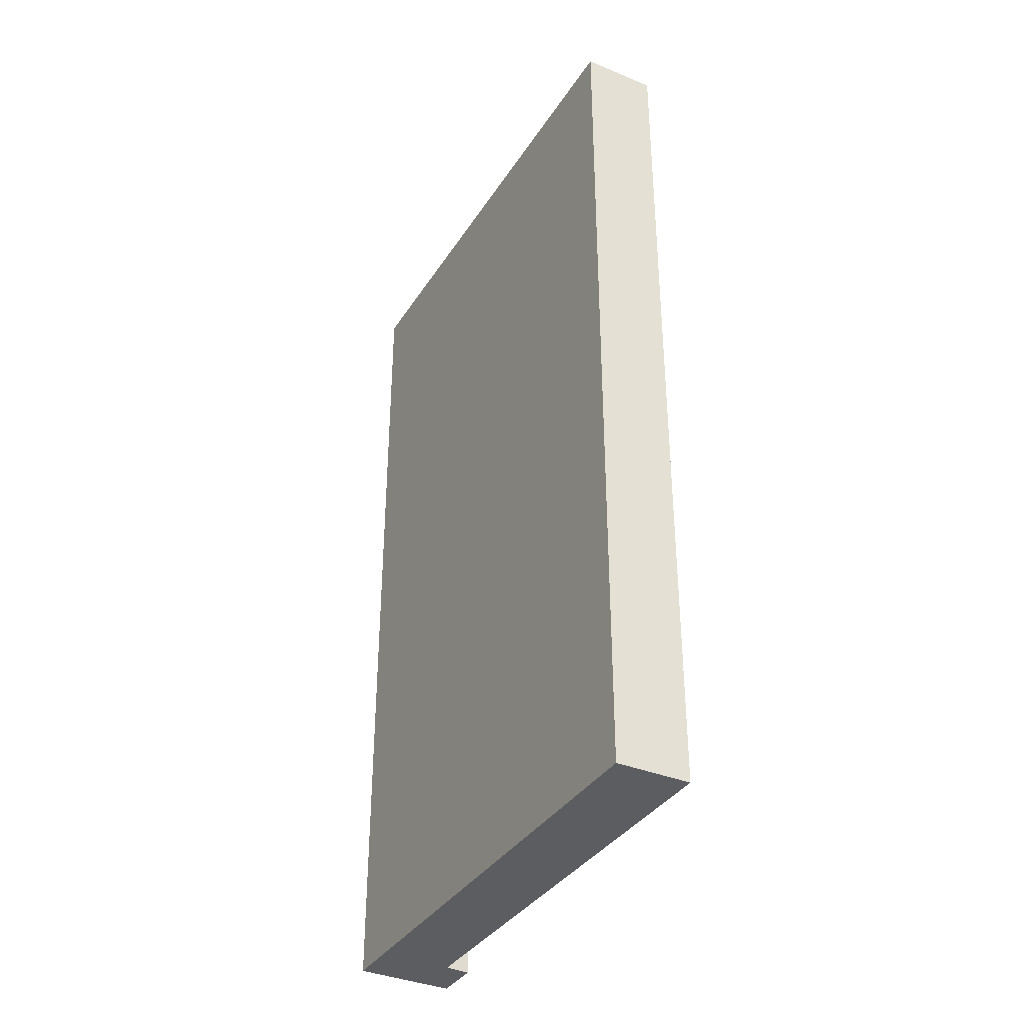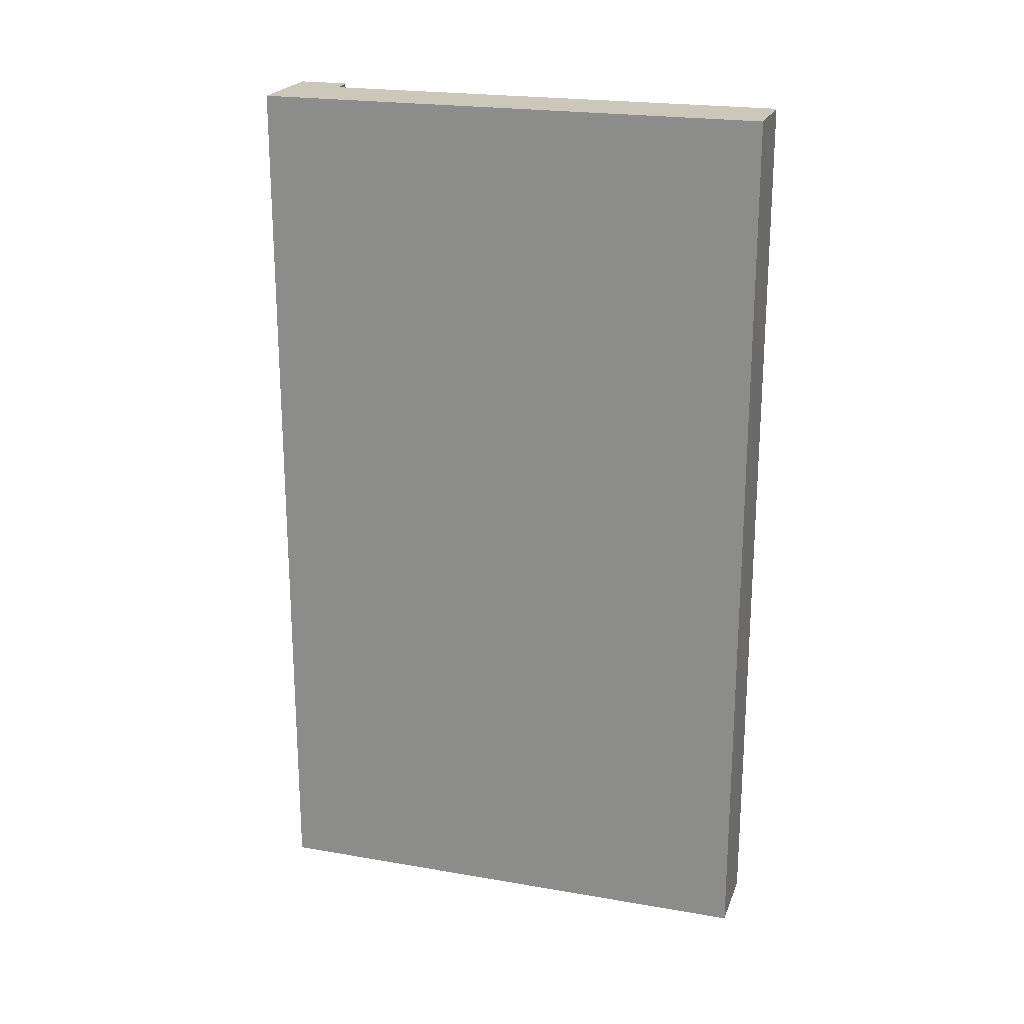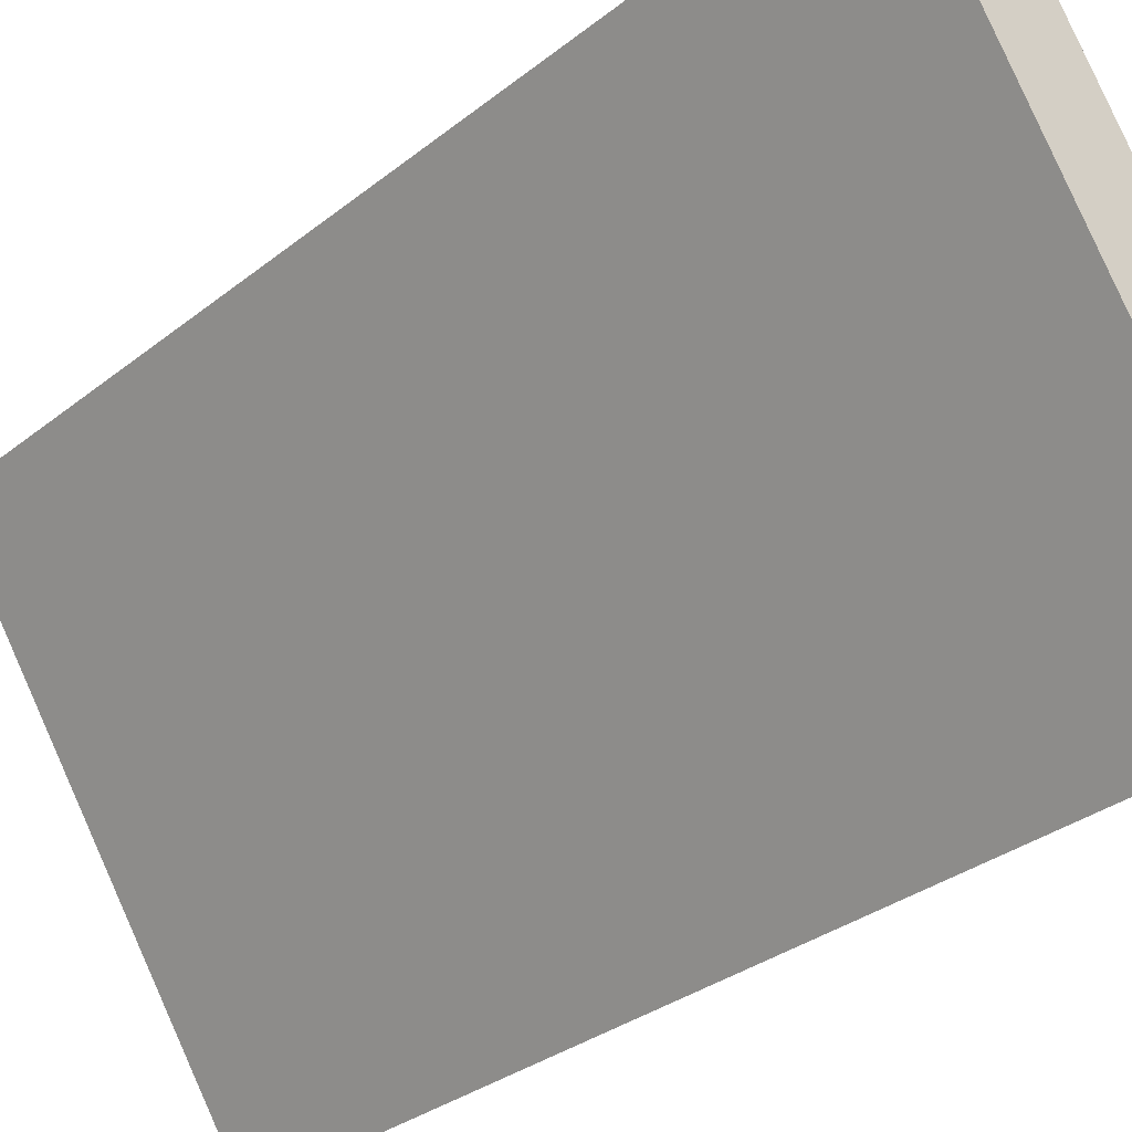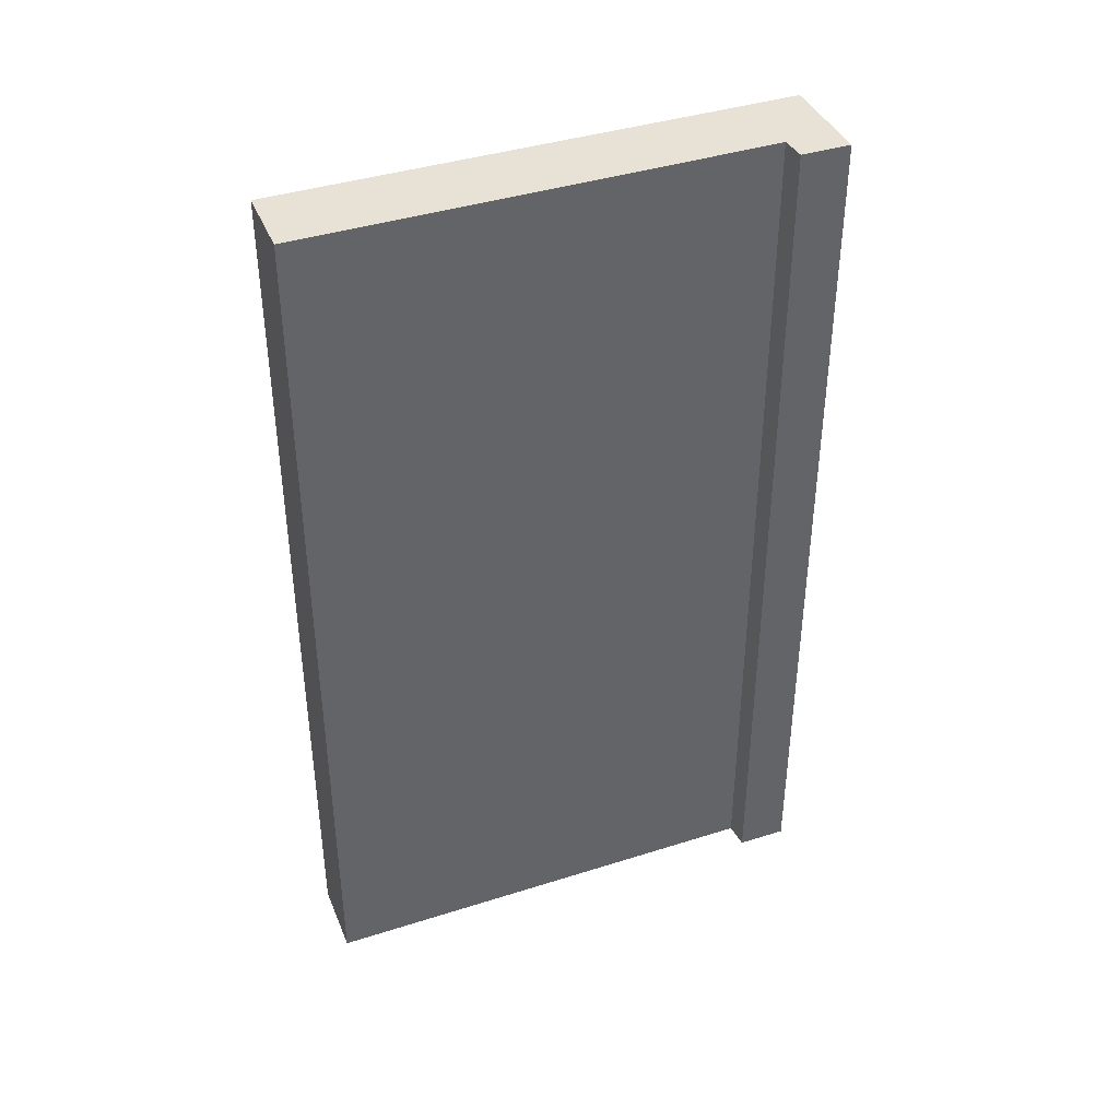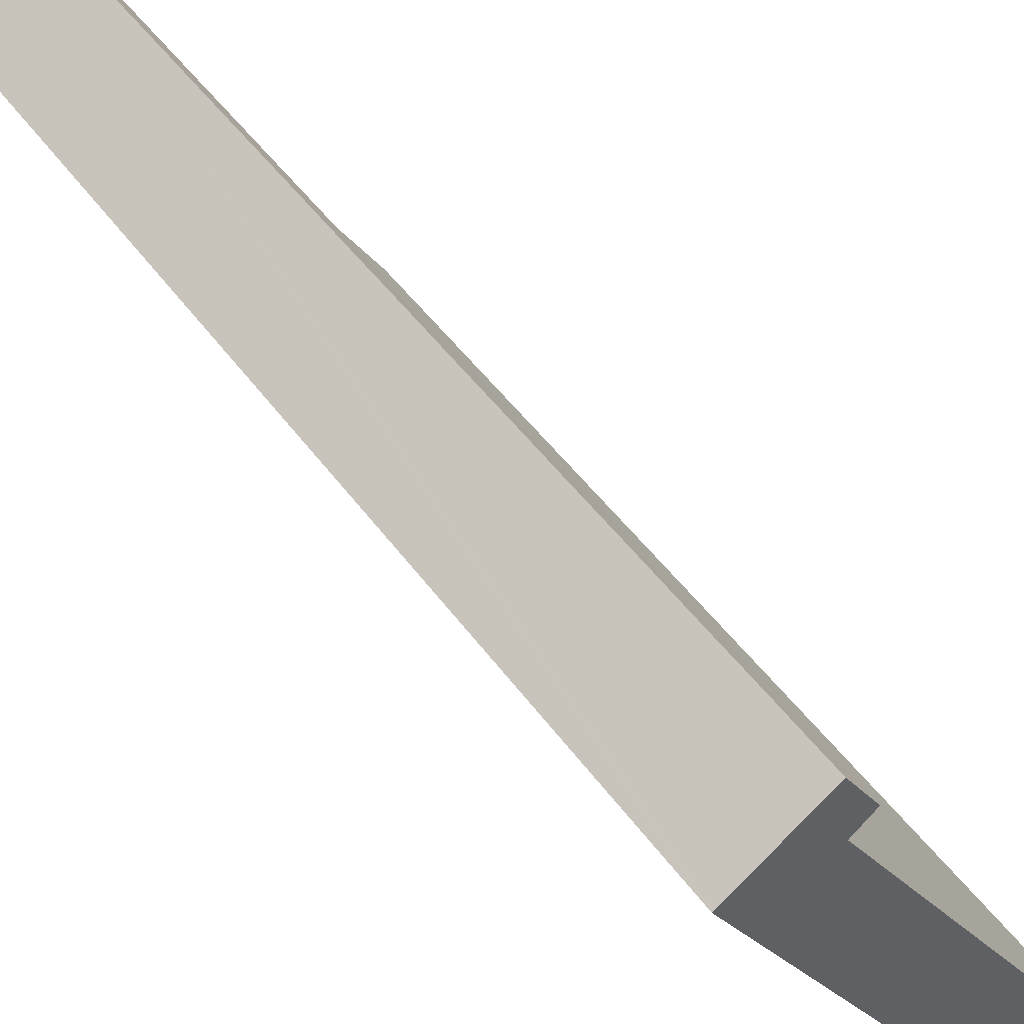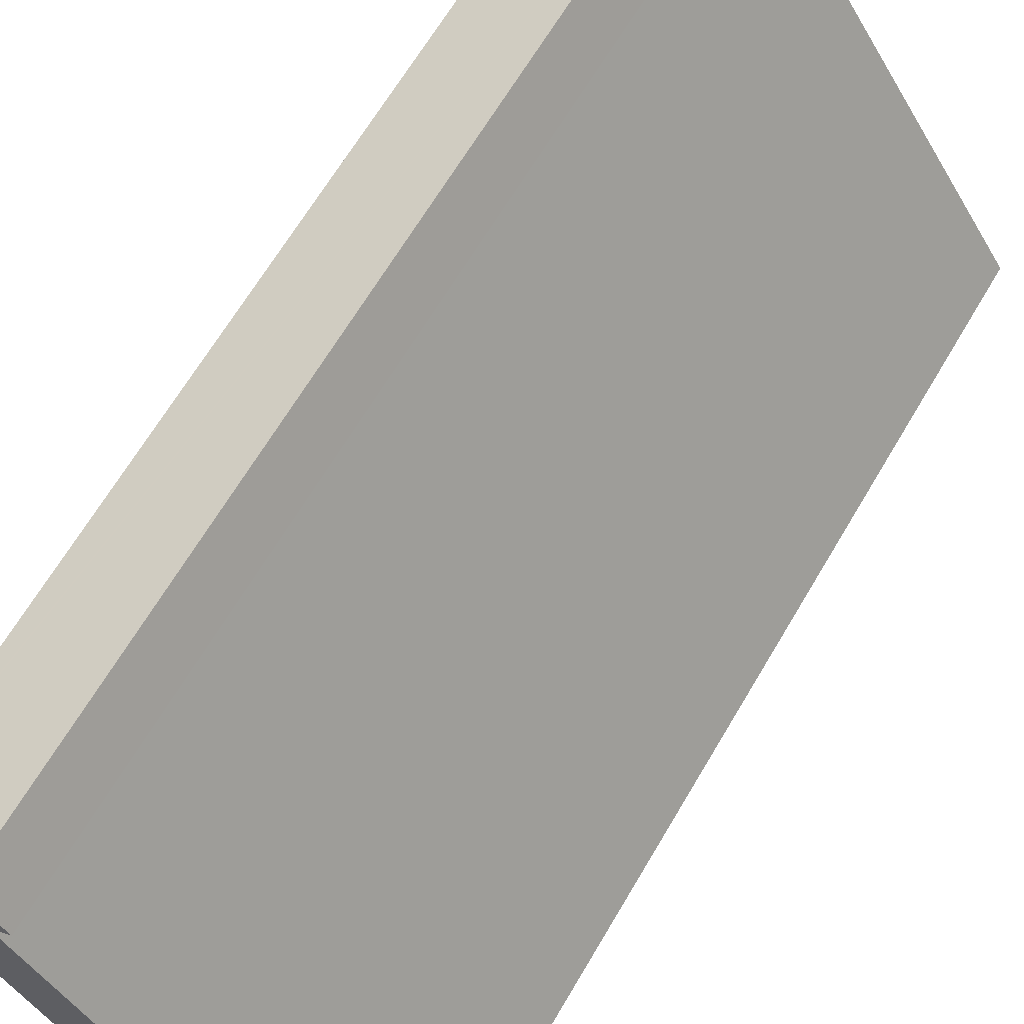
<metadata>
{"format":"obj","ext":"obj","renderer":"f3d","projection":"perspective","resolution":1024,"background":"white","views":[{"elev":-36.0,"azim":-175.6,"up":"+Y"},{"elev":21.6,"azim":139.8,"up":"+Y"},{"elev":-30.9,"azim":138.7,"up":"+Z"},{"elev":40.5,"azim":-78.4,"up":"+Y"},{"elev":46.3,"azim":146.6,"up":"+Z"},{"elev":65.1,"azim":-149.7,"up":"+Z"}]}
</metadata>
<code>
v  1.489 21.31 -0.956
v  8.147 21.31 9.346
v  1.506 21.31 -0.967
v  1.268 21.31 -0.814
v  0.057 21.31 -0.036
v  0 21.31 1.305e-15
v  2.343 21.31 3.613
v  3.974 21.31 6.128
v  6.027 21.31 9.294
v  5.554 21.31 9.667
v  8.117 21.31 9.366
v  6.194 21.31 10.66
v  5.554 -5.919e-16 9.667
v  6.194 -6.528e-16 10.66
v  0 0 0
v  2.343 -2.212e-16 3.613
v  6.027 -5.691e-16 9.294
v  3.974 -3.752e-16 6.128
v  8.147 -5.723e-16 9.346
v  8.117 -5.735e-16 9.366
v  1.506 5.921e-17 -0.967
v  1.489 5.854e-17 -0.956
v  1.268 4.984e-17 -0.814
v  0.057 2.204e-18 -0.036
g defaultobject
f 1 2 3
f 2 1 4
f 2 4 5
f 2 5 6
f 2 6 7
f 2 7 8
f 2 8 9
f 2 9 10
f 2 10 11
f 11 10 12
f 13 12 10
f 12 13 14
f 15 7 6
f 7 15 8
f 8 15 9
f 9 15 16
f 9 16 17
f 17 16 18
f 14 11 12
f 11 14 2
f 2 14 19
f 19 14 20
f 19 3 2
f 3 19 21
f 21 1 3
f 1 21 4
f 4 21 5
f 5 21 6
f 6 21 15
f 15 21 22
f 15 22 23
f 15 23 24
f 17 10 9
f 10 17 13
f 19 22 21
f 22 19 23
f 23 19 24
f 24 19 15
f 15 19 16
f 16 19 18
f 18 19 17
f 17 19 13
f 13 19 20
f 13 20 14

</code>
